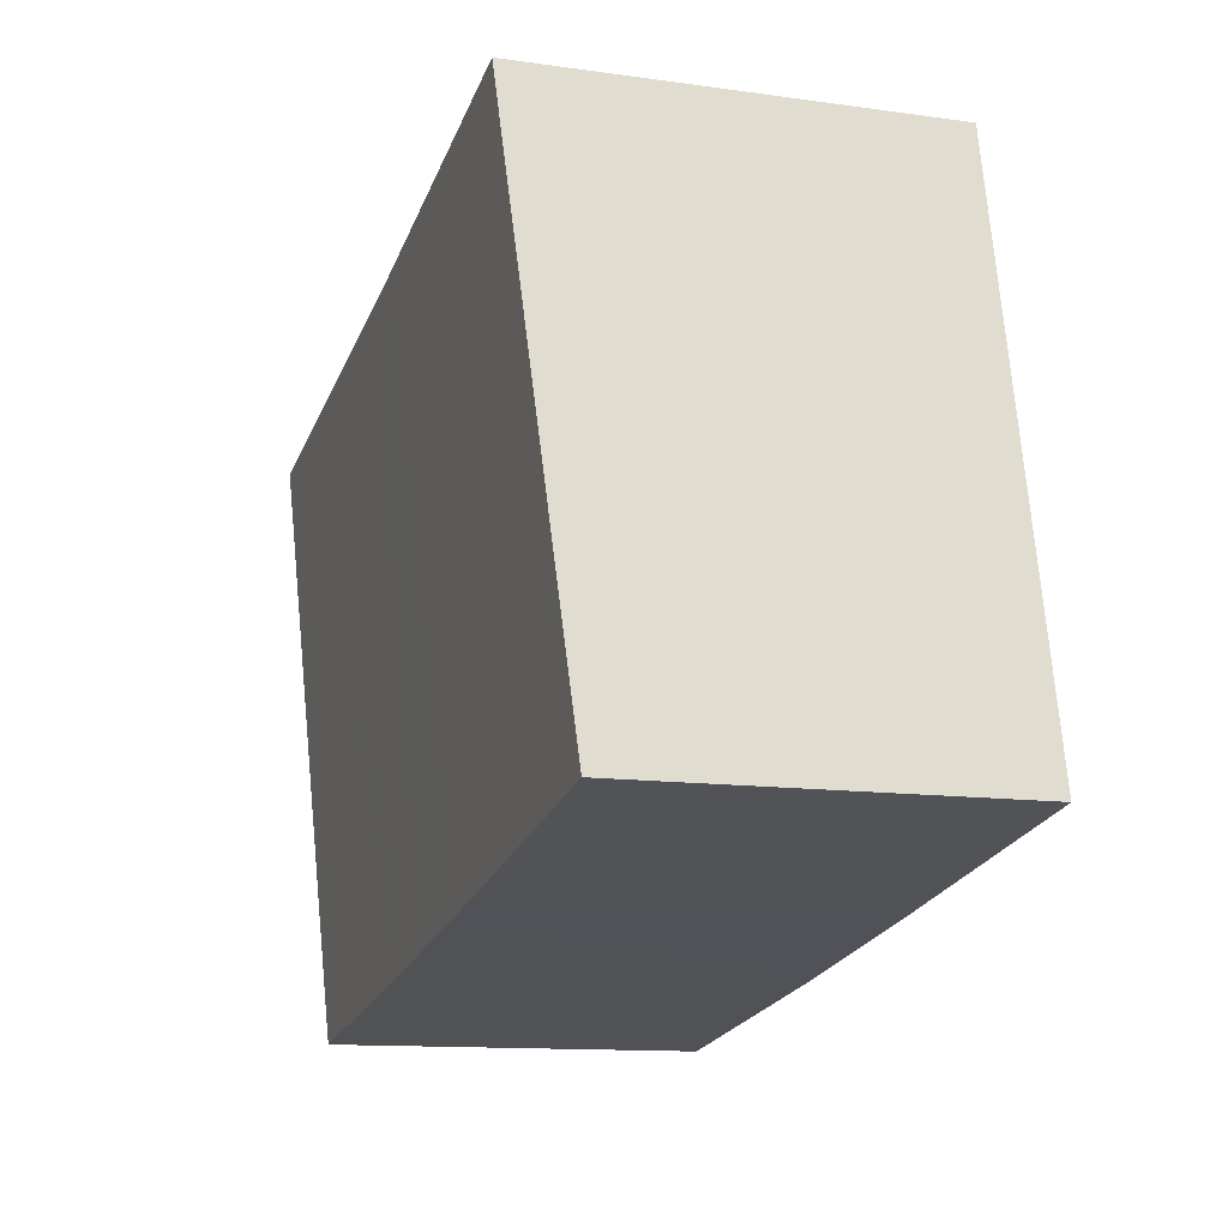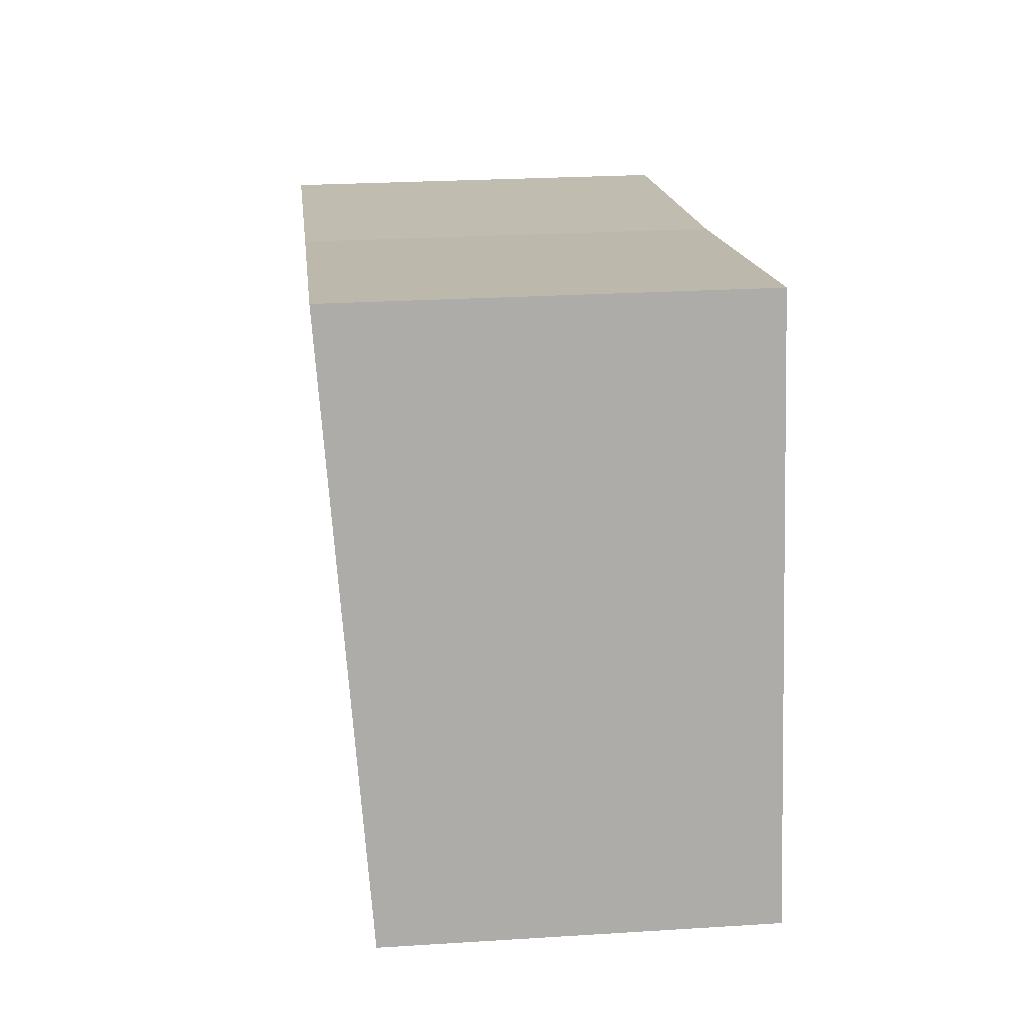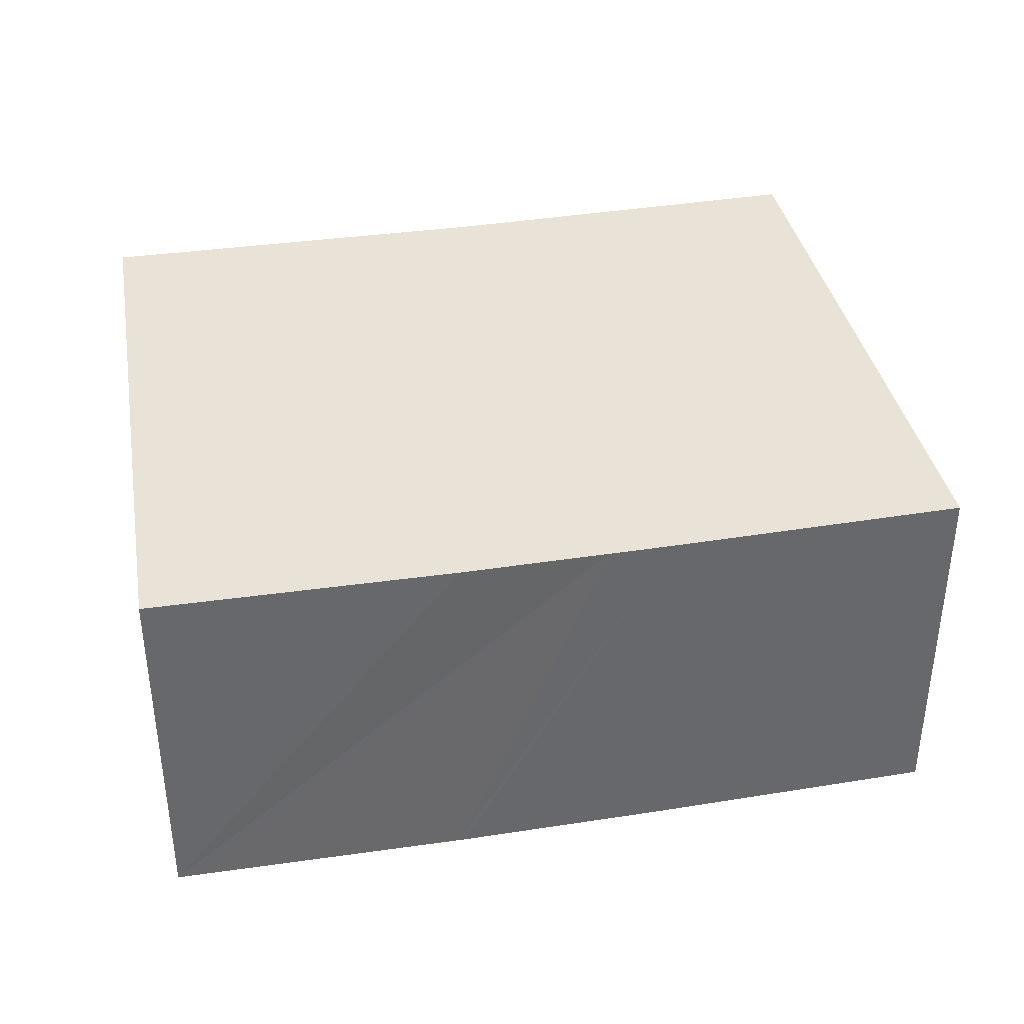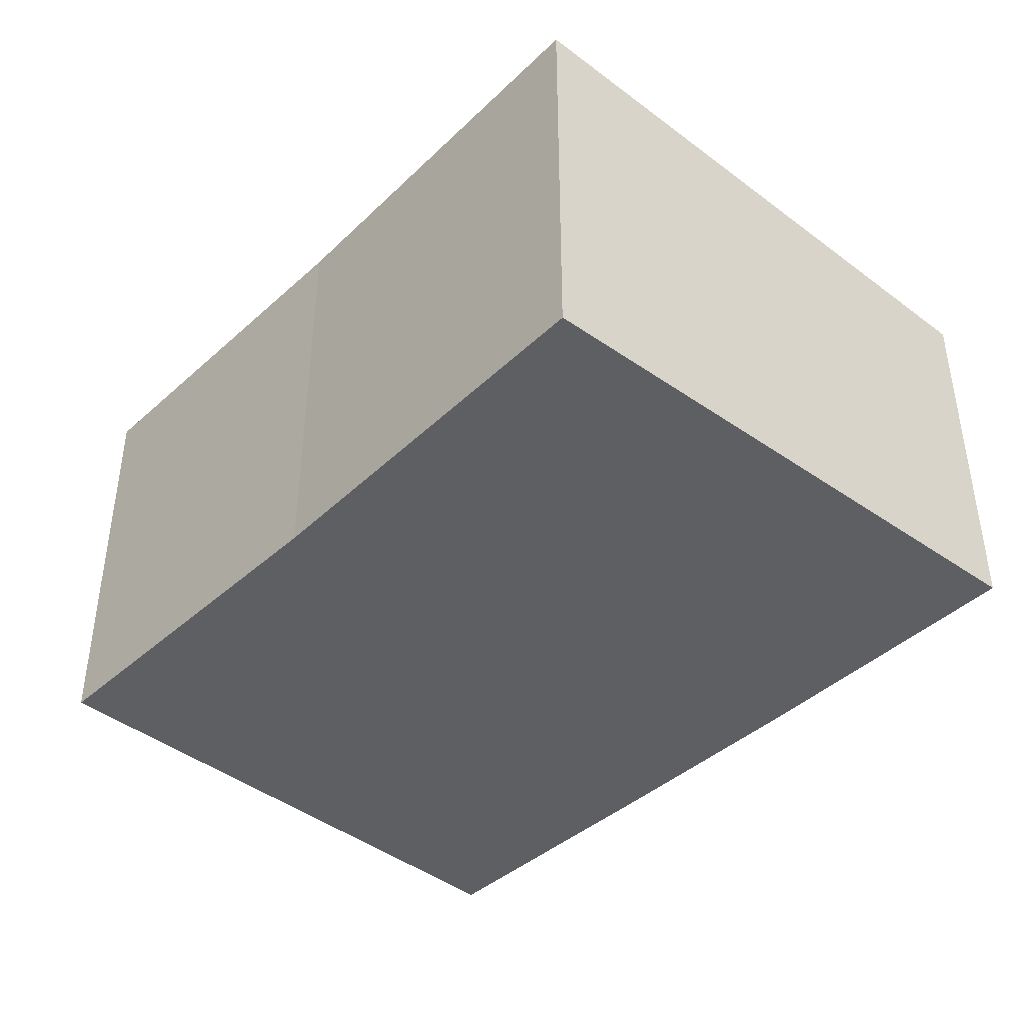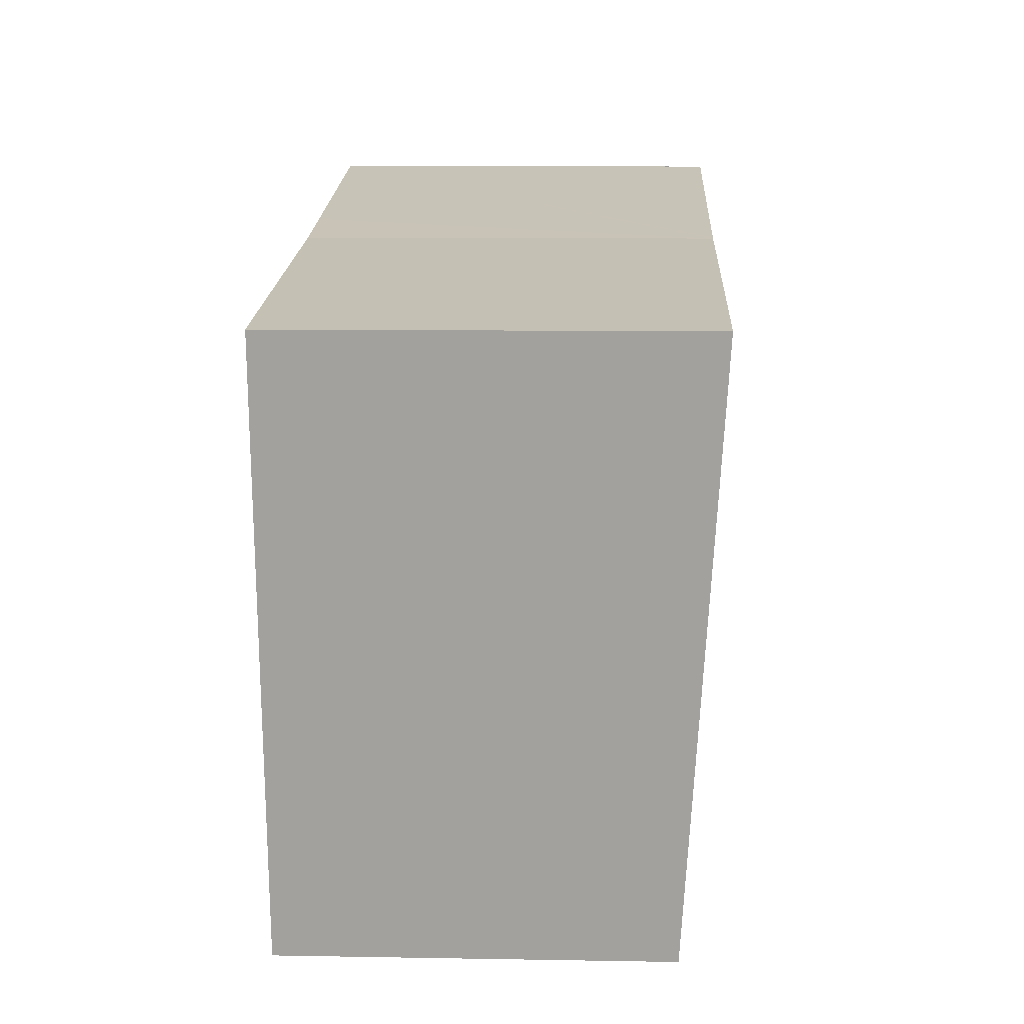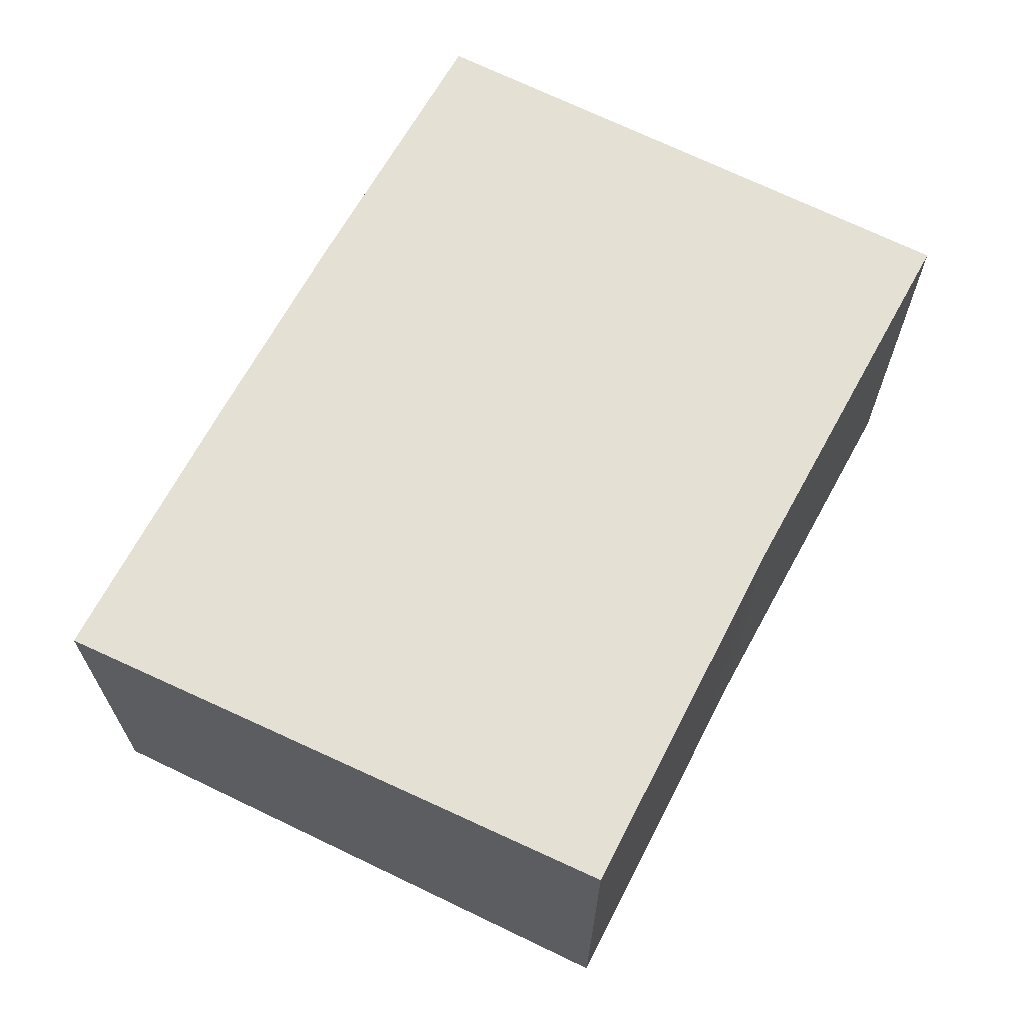
<metadata>
{"format":"obj","ext":"obj","renderer":"f3d","projection":"perspective","resolution":1024,"background":"white","views":[{"elev":-12.5,"azim":-108.1,"up":"+Z"},{"elev":25.3,"azim":-95.8,"up":"+Z"},{"elev":38.0,"azim":178.6,"up":"+Y"},{"elev":-41.1,"azim":57.8,"up":"+Y"},{"elev":9.3,"azim":92.6,"up":"+Z"},{"elev":66.0,"azim":-52.4,"up":"+Y"}]}
</metadata>
<code>
v  0.423 6.187 2.021
v  0.13 6.06 -0.024
v  0 6.06 3.711e-16
v  1.955 6.644 9.35
v  4.746 6.057 -0.866
v  6.578 6.64 8.503
v  5.793 6.057 -1.046
v  7.911 6.639 8.259
v  7.1 6.056 -1.271
v  8.016 6.639 8.24
v  12.86 6.643 7.494
v  8.16 6.056 -1.453
v  8.249 6.056 -1.467
v  12.74 6.06 -2.161
v  14.2 6.644 7.287
v  14.44 6.644 7.25
v  13.08 6.06 -2.214
v  0 0 0
v  1.955 -5.725e-16 9.35
v  0.423 -1.238e-16 2.021
v  6.578 -5.207e-16 8.503
v  8.016 -5.046e-16 8.24
v  7.911 -5.057e-16 8.259
v  12.86 -4.589e-16 7.494
v  14.44 -4.439e-16 7.25
v  14.2 -4.462e-16 7.287
v  13.08 1.356e-16 -2.214
v  0.13 1.47e-18 -0.024
v  4.746 5.303e-17 -0.866
v  12.74 1.323e-16 -2.161
v  8.249 8.983e-17 -1.467
v  8.16 8.897e-17 -1.453
v  7.1 7.783e-17 -1.271
v  5.793 6.405e-17 -1.046
g defaultobject
f 1 2 3
f 2 1 4
f 2 4 5
f 5 4 6
f 5 6 7
f 7 6 8
f 7 8 9
f 9 8 10
f 9 10 11
f 9 11 12
f 12 11 13
f 13 11 14
f 14 11 15
f 14 15 16
f 14 16 17
f 18 1 3
f 1 18 4
f 4 18 19
f 19 18 20
f 19 6 4
f 6 19 8
f 8 19 10
f 10 19 21
f 10 21 22
f 22 21 23
f 22 11 10
f 11 22 15
f 15 22 16
f 16 22 24
f 16 24 25
f 25 24 26
f 25 17 16
f 17 25 27
f 2 18 3
f 18 2 5
f 18 5 28
f 28 5 29
f 27 14 17
f 14 27 13
f 13 27 12
f 12 27 9
f 9 27 7
f 7 27 30
f 7 30 31
f 7 31 5
f 5 31 32
f 5 32 29
f 29 32 33
f 29 33 34
f 26 27 25
f 27 26 24
f 27 24 22
f 27 22 23
f 27 23 21
f 27 21 30
f 30 21 19
f 30 19 31
f 31 19 20
f 31 20 32
f 32 20 33
f 33 20 34
f 34 20 29
f 29 20 28
f 28 20 18

</code>
